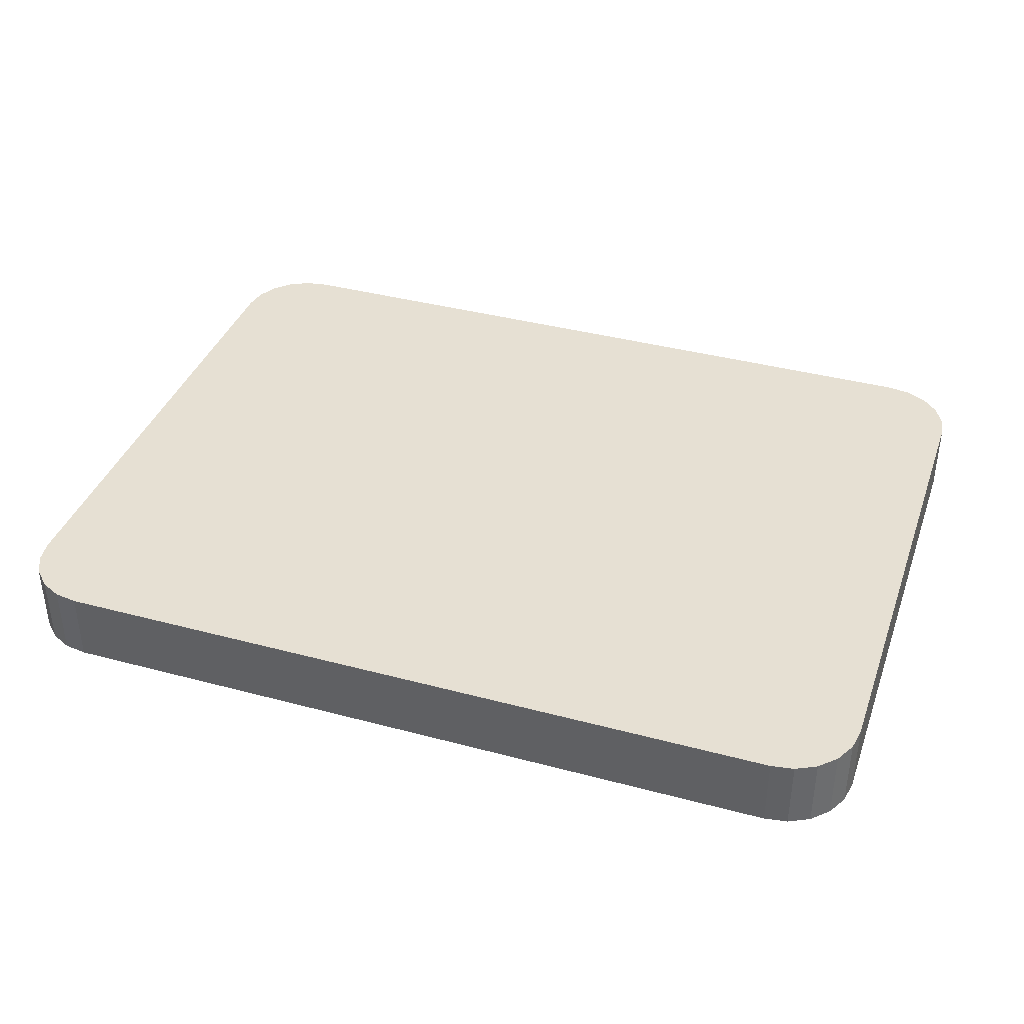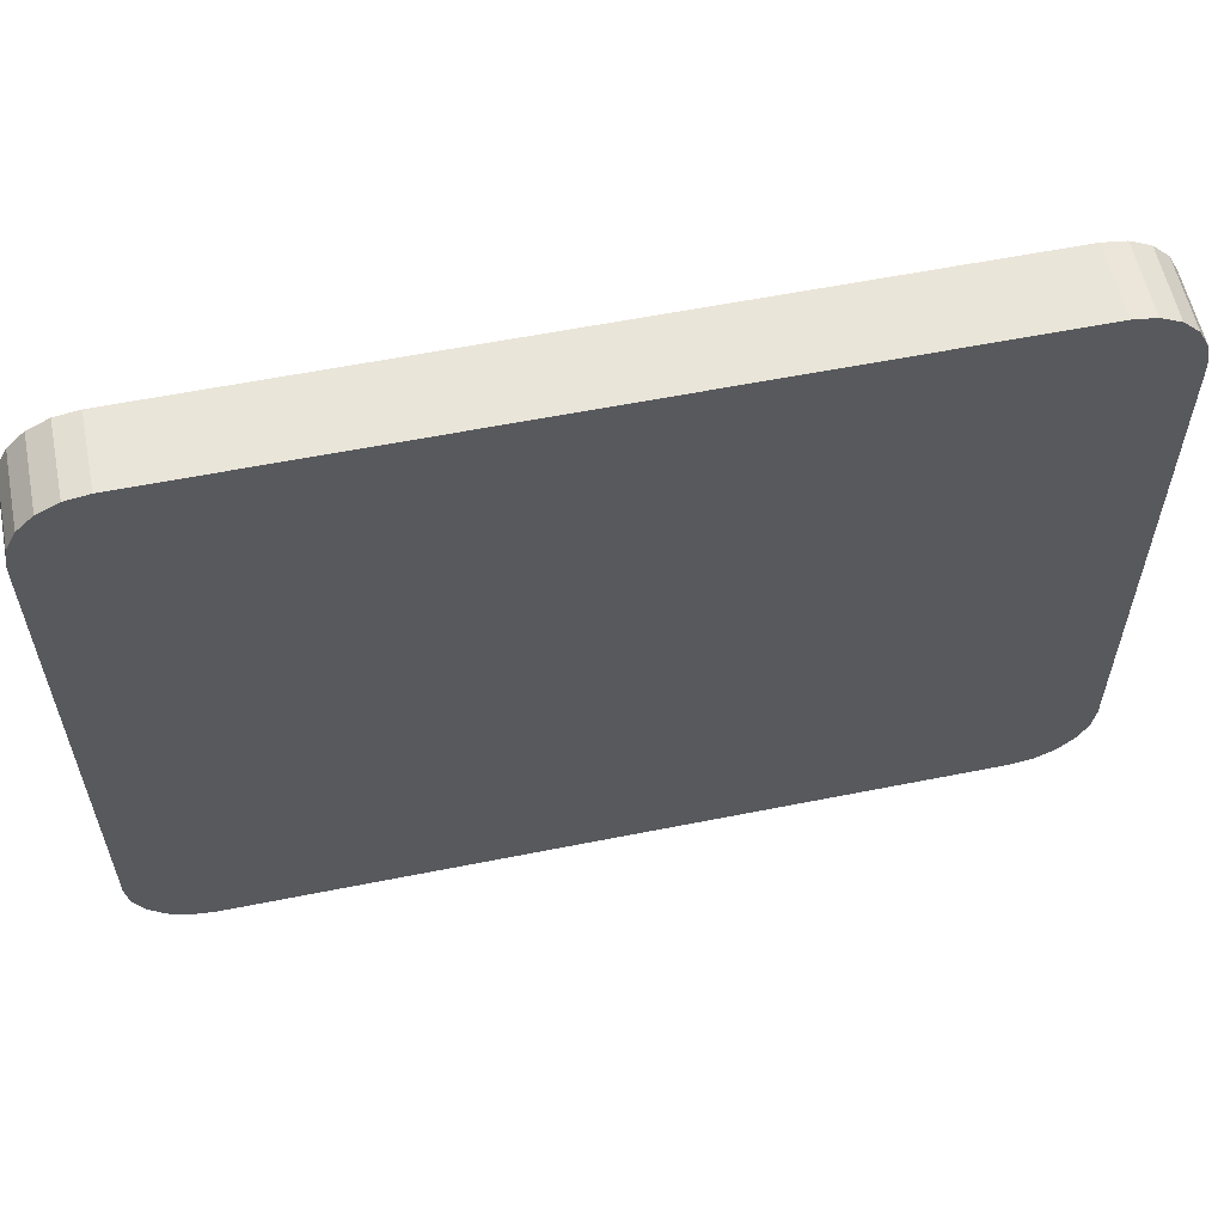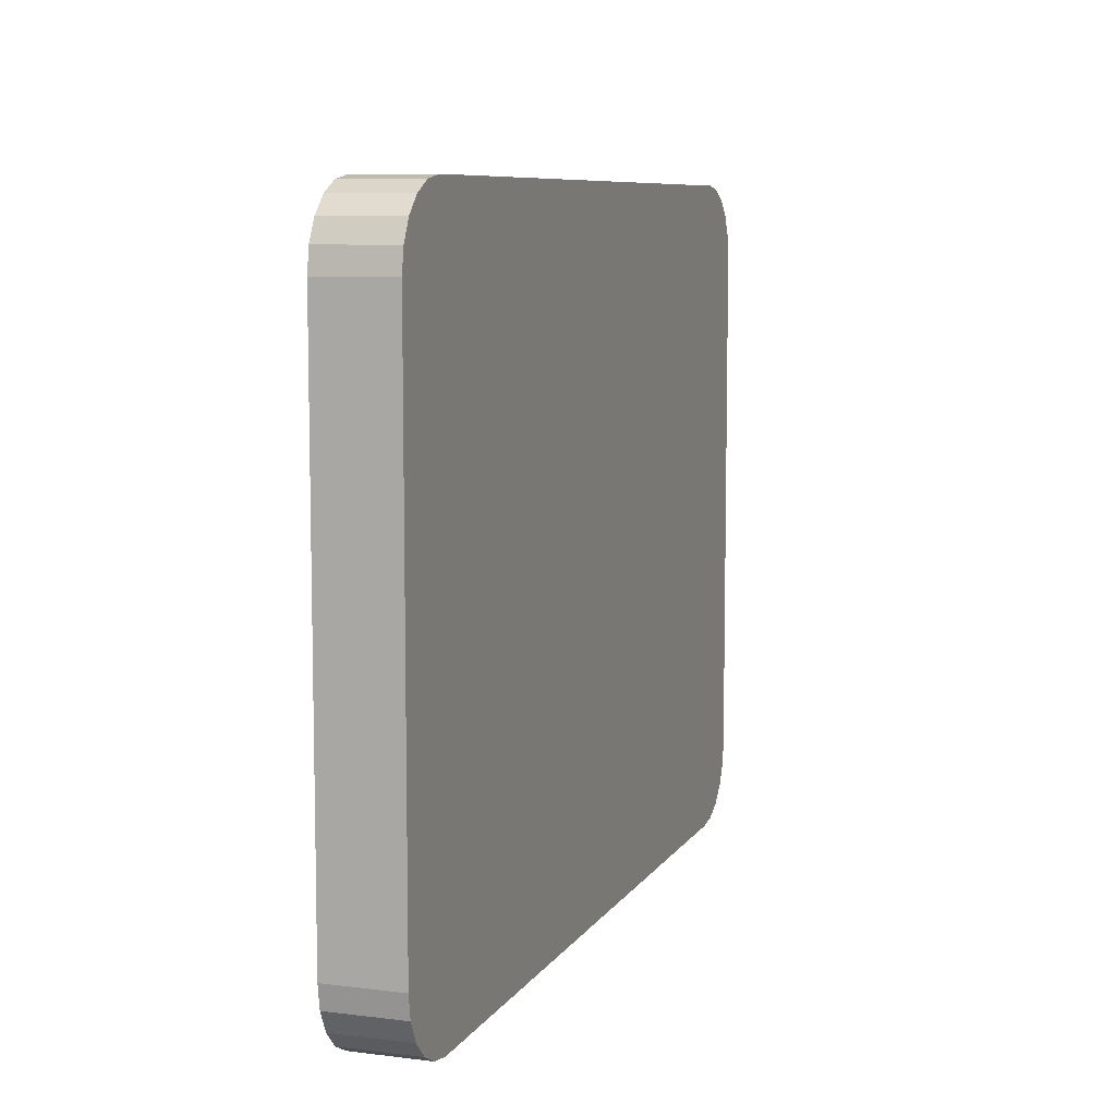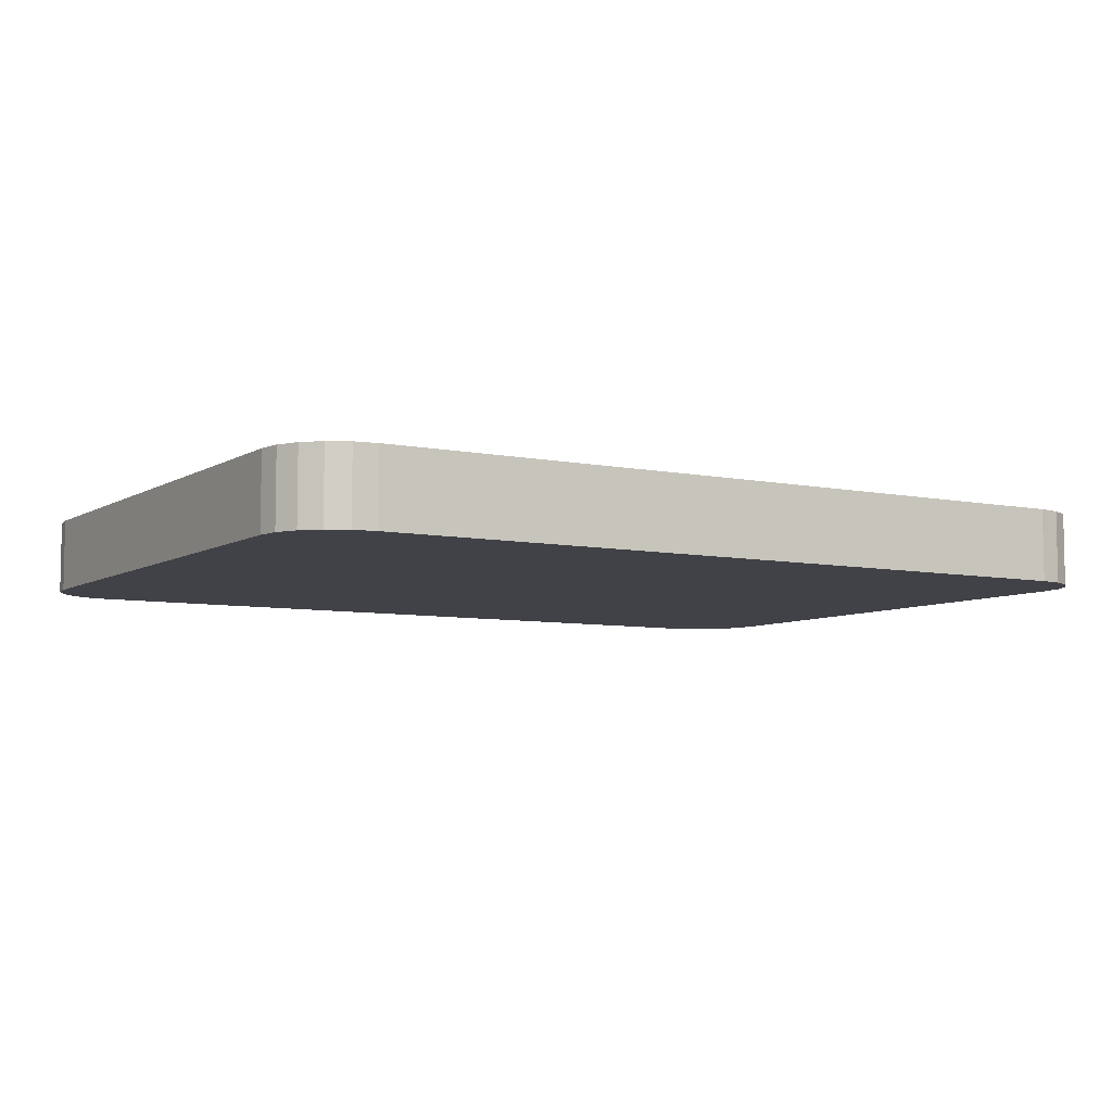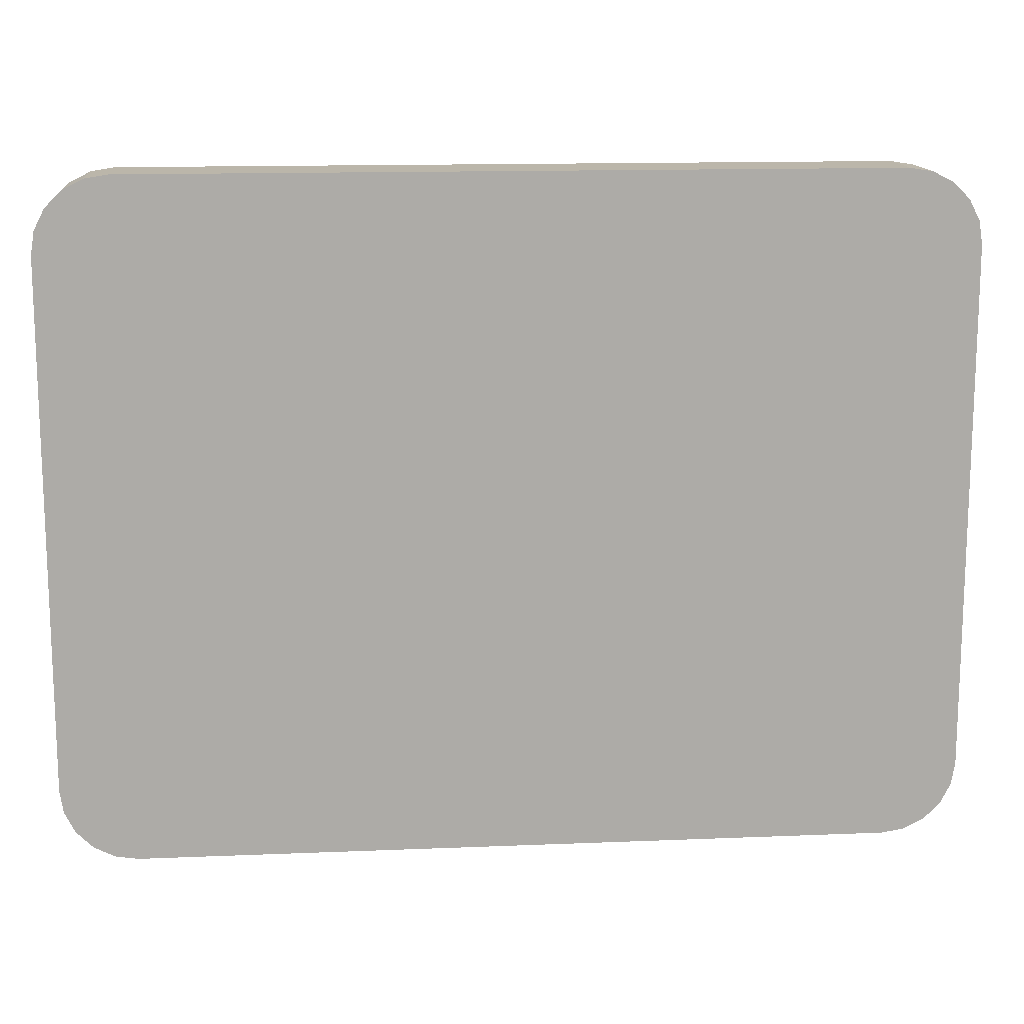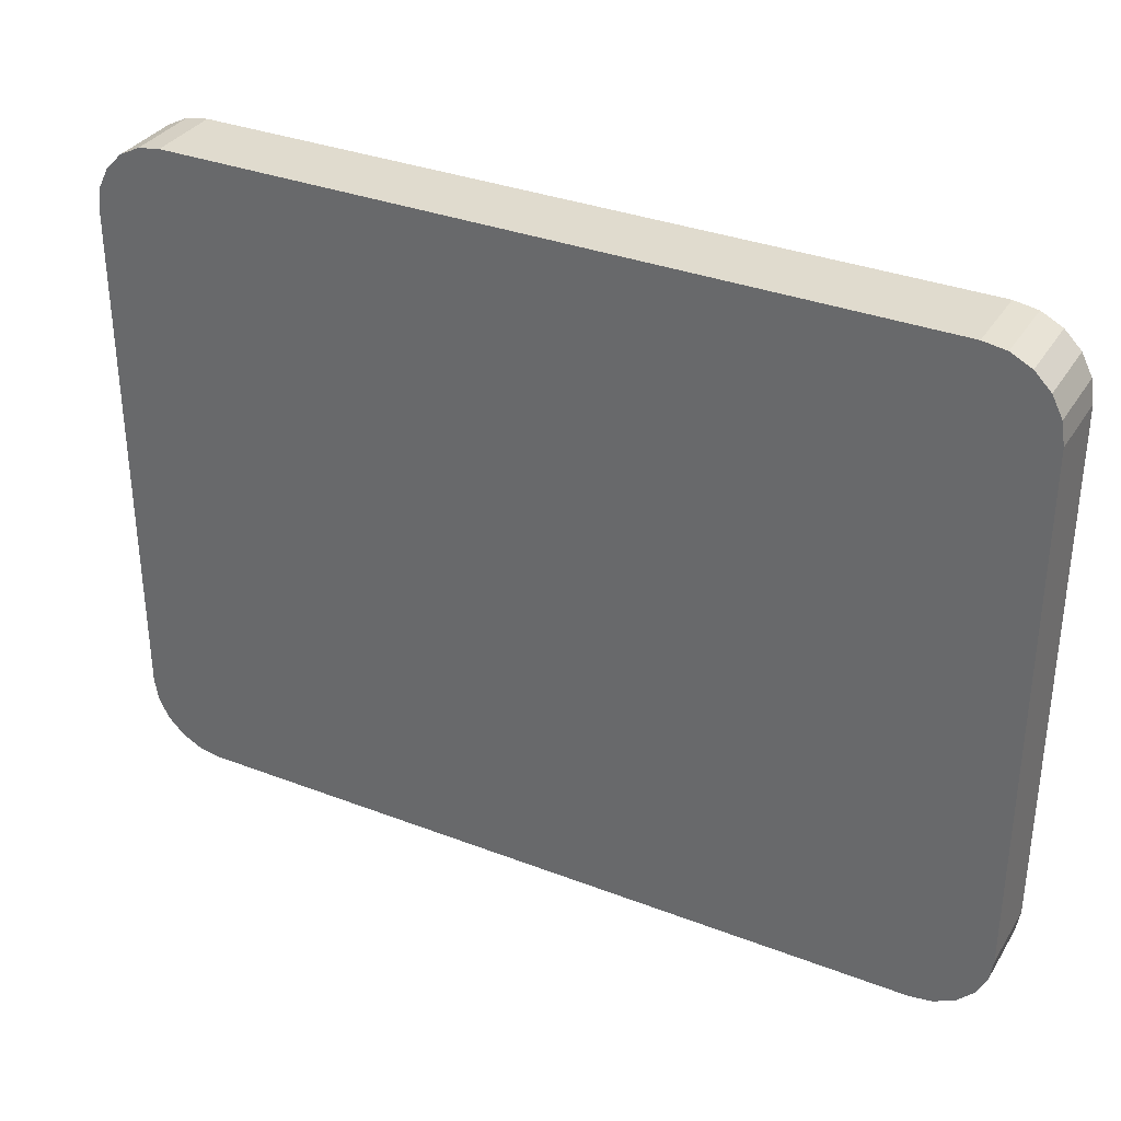
<metadata>
{"format":"obj","ext":"obj","renderer":"f3d","projection":"perspective","resolution":1024,"background":"white","views":[{"elev":38.3,"azim":18.7,"up":"+Y"},{"elev":58.2,"azim":-11.7,"up":"+Z"},{"elev":8.1,"azim":-71.1,"up":"+Z"},{"elev":-6.8,"azim":148.8,"up":"+Y"},{"elev":14.0,"azim":-5.2,"up":"+Z"},{"elev":33.7,"azim":27.6,"up":"+Z"}]}
</metadata>
<code>
o Cube
v 0.2548 -0.5 0.0214
v 0.3048 -0.5 0.0714
v 0.2703 -0.5 0.02385
v 0.2842 -0.5 0.03095
v 0.2953 -0.5 0.04201
v 0.3024 -0.5 0.05595
v 0.3048 -0.45 0.0714
v 0.2548 -0.45 0.0214
v 0.3024 -0.45 0.05595
v 0.2953 -0.45 0.04201
v 0.2842 -0.45 0.03095
v 0.2703 -0.45 0.02385
v 0.3048 -0.5 0.4286
v 0.2548 -0.5 0.4786
v 0.3024 -0.5 0.4441
v 0.2953 -0.5 0.458
v 0.2842 -0.5 0.4691
v 0.2703 -0.5 0.4762
v 0.2548 -0.45 0.4786
v 0.3048 -0.45 0.4286
v 0.2703 -0.45 0.4762
v 0.2842 -0.45 0.4691
v 0.2953 -0.45 0.458
v 0.3024 -0.45 0.4441
v -0.3048 -0.5 0.0714
v -0.2548 -0.5 0.0214
v -0.3024 -0.5 0.05595
v -0.2953 -0.5 0.04201
v -0.2842 -0.5 0.03095
v -0.2703 -0.5 0.02385
v -0.2548 -0.45 0.0214
v -0.3048 -0.45 0.0714
v -0.2703 -0.45 0.02385
v -0.2842 -0.45 0.03095
v -0.2953 -0.45 0.04201
v -0.3024 -0.45 0.05595
v -0.2548 -0.5 0.4786
v -0.3048 -0.5 0.4286
v -0.2703 -0.5 0.4762
v -0.2842 -0.5 0.4691
v -0.2953 -0.5 0.458
v -0.3024 -0.5 0.4441
v -0.3048 -0.45 0.4286
v -0.2548 -0.45 0.4786
v -0.3024 -0.45 0.4441
v -0.2953 -0.45 0.458
v -0.2842 -0.45 0.4691
v -0.2703 -0.45 0.4762
v 0.2548 -0.5 0.0214
v 0.3048 -0.5 0.0714
v 0.2703 -0.5 0.02385
v 0.2842 -0.5 0.03095
v 0.2953 -0.5 0.04201
v 0.3024 -0.5 0.05595
v 0.2548 -0.45 0.0214
v 0.3048 -0.45 0.0714
v 0.2703 -0.45 0.02385
v 0.2842 -0.45 0.03095
v 0.2953 -0.45 0.04201
v 0.3024 -0.45 0.05595
v 0.2548 -0.5 0.4786
v 0.3048 -0.5 0.4286
v 0.2703 -0.5 0.4762
v 0.2842 -0.5 0.4691
v 0.2953 -0.5 0.458
v 0.3024 -0.5 0.4441
v 0.2548 -0.45 0.4786
v 0.3048 -0.45 0.4286
v 0.2703 -0.45 0.4762
v 0.2842 -0.45 0.4691
v 0.2953 -0.45 0.458
v 0.3024 -0.45 0.4441
v -0.2548 -0.5 0.0214
v -0.3048 -0.5 0.0714
v -0.2703 -0.5 0.02385
v -0.2842 -0.5 0.03095
v -0.2953 -0.5 0.04201
v -0.3024 -0.5 0.05595
v -0.3048 -0.45 0.0714
v -0.2548 -0.45 0.0214
v -0.3024 -0.45 0.05595
v -0.2953 -0.45 0.04201
v -0.2842 -0.45 0.03095
v -0.2703 -0.45 0.02385
v -0.2548 -0.5 0.4786
v -0.3048 -0.5 0.4286
v -0.2703 -0.5 0.4762
v -0.2842 -0.5 0.4691
v -0.2953 -0.5 0.458
v -0.3024 -0.5 0.4441
v -0.2548 -0.45 0.4786
v -0.3048 -0.45 0.4286
v -0.2703 -0.45 0.4762
v -0.2842 -0.45 0.4691
v -0.2953 -0.45 0.458
v -0.3024 -0.45 0.4441
g Cube_Cube_front-back
f 92 96 95 94 93 91 67 69 70 71 72 68 56 60 59 58 57 55 80 84 83 82 81 79
f 62 66 65 64 63 61 85 87 88 89 90 86 74 78 77 76 75 73 49 51 52 53 54 50
g Cube_Cube_edges
f 14 19 44 37
f 25 38 43 32
f 26 31 8 1
f 1 8 12 3
f 3 12 11 4
f 4 11 10 5
f 5 10 9 6
f 6 9 7 2
f 19 14 18 21
f 21 18 17 22
f 22 17 16 23
f 23 16 15 24
f 24 15 13 20
f 37 44 48 39
f 39 48 47 40
f 40 47 46 41
f 41 46 45 42
f 42 45 43 38
f 31 26 30 33
f 33 30 29 34
f 34 29 28 35
f 35 28 27 36
f 36 27 25 32
f 13 2 7 20

</code>
